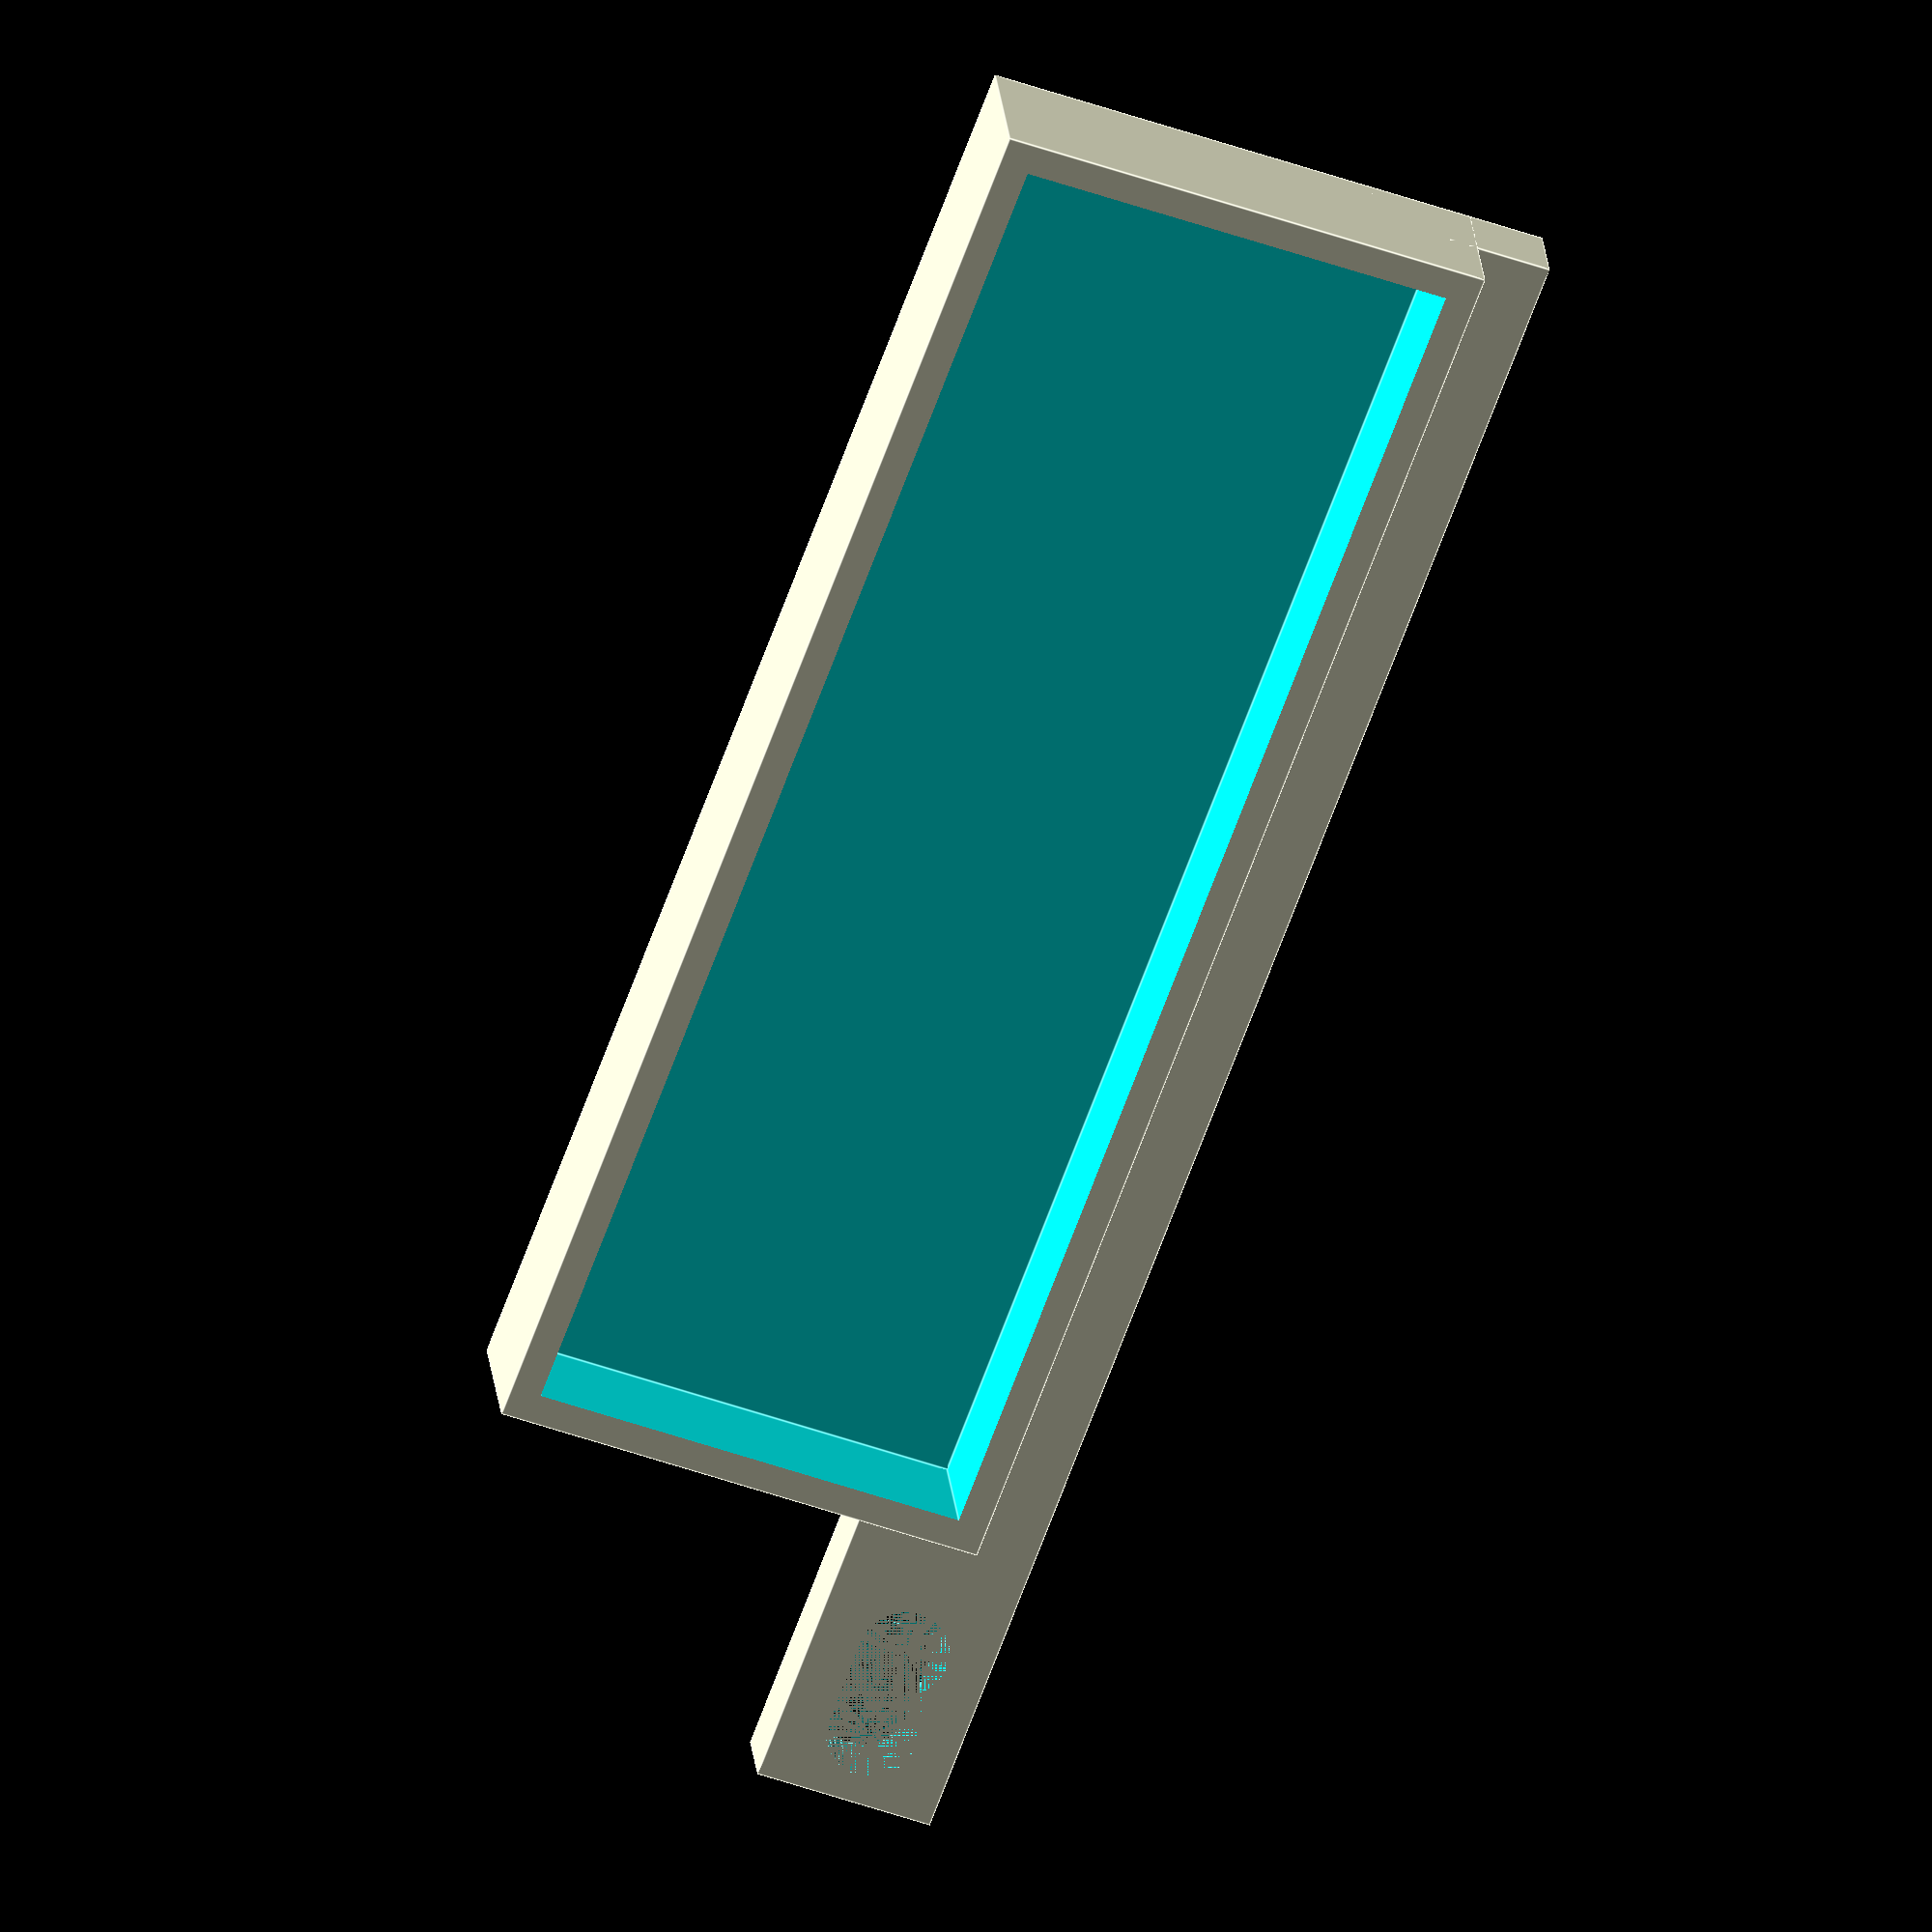
<openscad>
module slot() {
    screw_hole_diameter = 6;
    x = (254 / 2) - 16 - 15 - 0.4;
    y = 43.5 - 10 - 0.4;
    z = 10;
    ox = 16 + 5;
    oy = 5;

    difference() {
        union() {
            cube([x + ox, 12, 5]);
            translate([ox, oy, 0])  cube([x, y, z]);
        }

        translate([15.875/2, -0.5, 0]) {
            for (j=[-screw_hole_diameter/2:screw_hole_diameter:screw_hole_diameter/2]) {
                translate([j,6.35,-0.001]) cylinder(d = screw_hole_diameter, h = 5 + 0.002, center = false, $fn = 32);                
            }
            translate([-screw_hole_diameter / 2,6.35 - screw_hole_diameter / 2,-0.001]) cube([screw_hole_diameter, screw_hole_diameter, 5 + 0.002], center = false);
        }

        translate([ox + 2, oy + 2, 2])  cube([x - 4, y - 4, z]);
    }
}

module nut() {
    difference() {
        union() {
            cube([16, 43.5, 3]);
            cube([16, 43.5 / 3 - 3, 10]);
        }
        translate([15.875 / 2, -0.5, 0]) {
            for (j = [-6 / 2, 6 / 2]) {
                translate([j, 6.35 + 15.875, -0.001]) cylinder(d = 6, h = 5 + 0.002, $fn = 32);
                translate([j, 6.35 + 15.875 * 2, -0.001]) cylinder(d = 6, h = 5 + 0.002, $fn = 32);
            }
            translate([0, 6.35, -0.001]) {
                cylinder(d = 4.5, h = 10 + 0.002, $fn = 200);
                translate([0, 0, 5]) cylinder(d = 8, h = 10, $fn = 6);
            }
            for (j = [15.875, 15.875 * 2]) {
                translate([-6 / 2, 6.35 + j - 6 / 2, -0.001]) 
                    cube([6, 6, 5 + 0.002], center = false);
            }
        }
    }
}

module knob() {
    difference() {
        union() {
            cylinder(d = 16, h = 16, $fn = 200);
            cylinder(d = 32, h = 6, $fn = 200);
            for (i = [30:30:360]) {
                rotate([0, 0, i]) translate([0, 16, 0]) cylinder(d = 6, h = 6, $fn = 200);
            }
        }
        translate([0, 0, -0.001]) cylinder(d = 4.8, h = 16.002, $fn = 200);
        translate([0, 0, -0.001]) cylinder(d = 8, h = 10, $fn = 6);
    }
}



slot();
//nut();
//translate([0,-30,0])knob();
</openscad>
<views>
elev=155.4 azim=110.3 roll=185.5 proj=o view=edges
</views>
